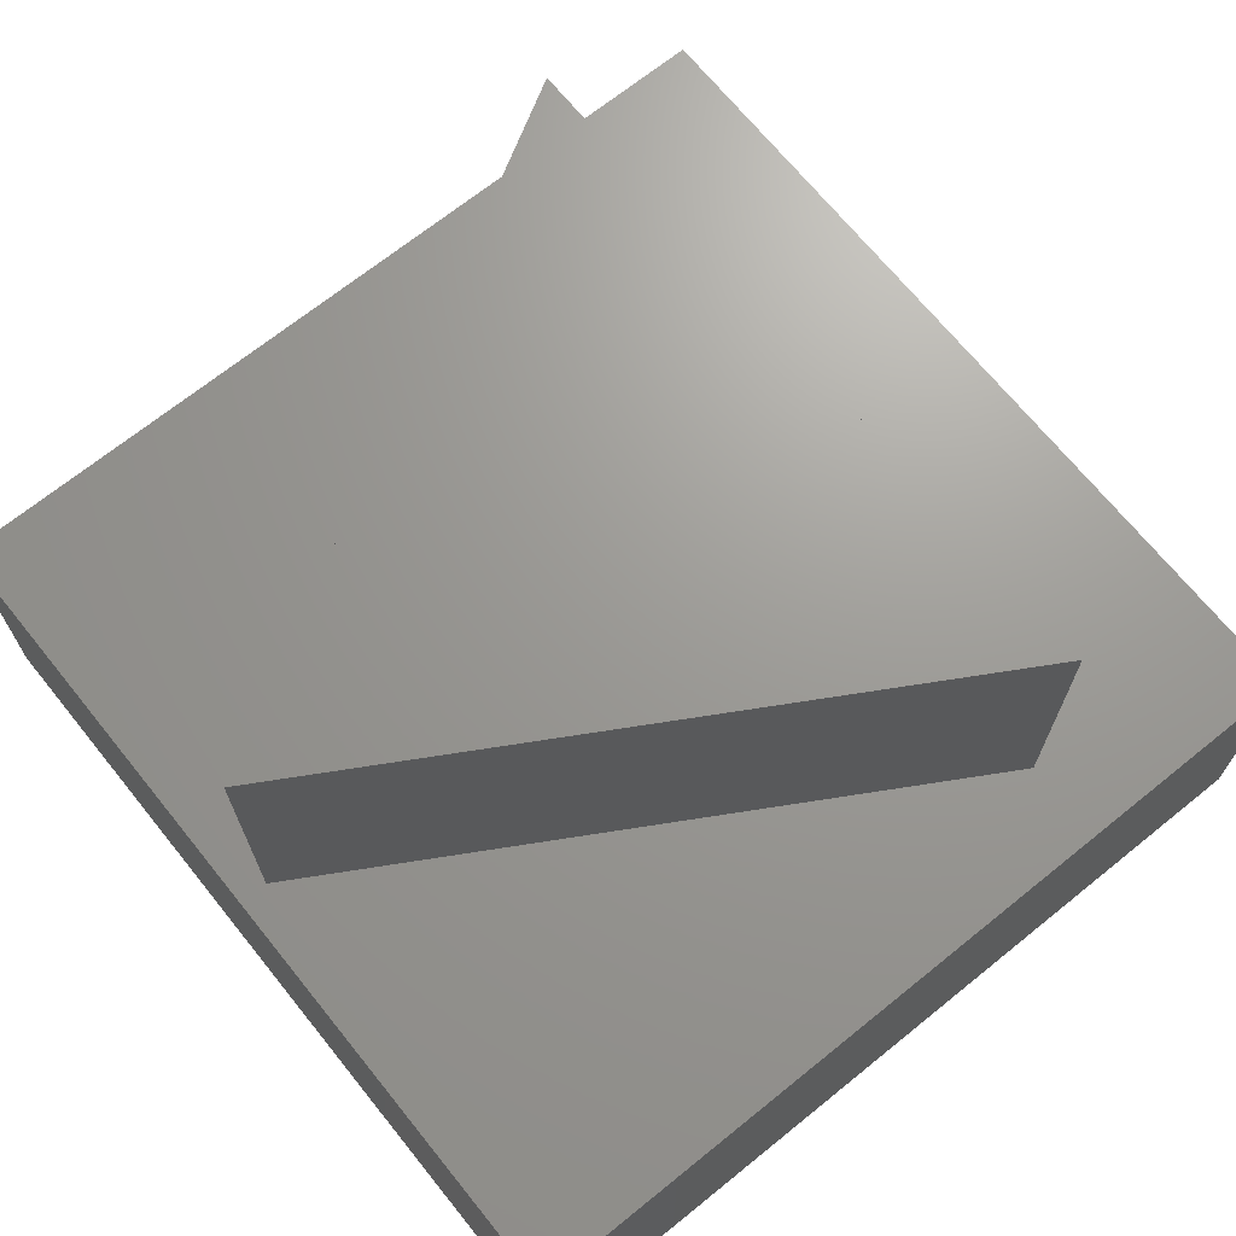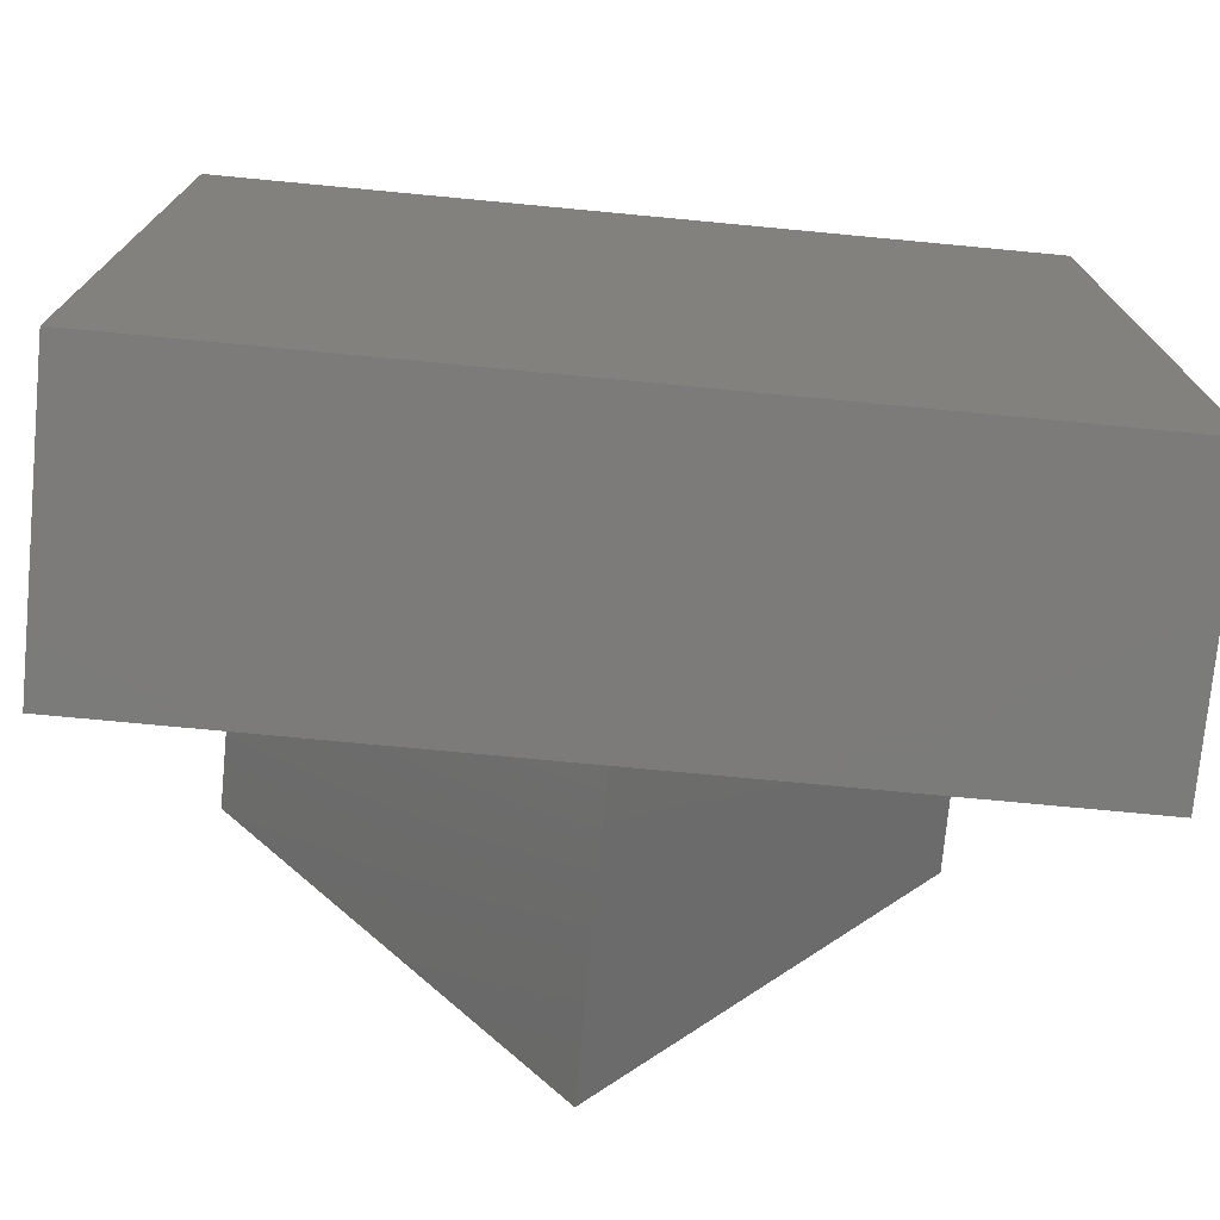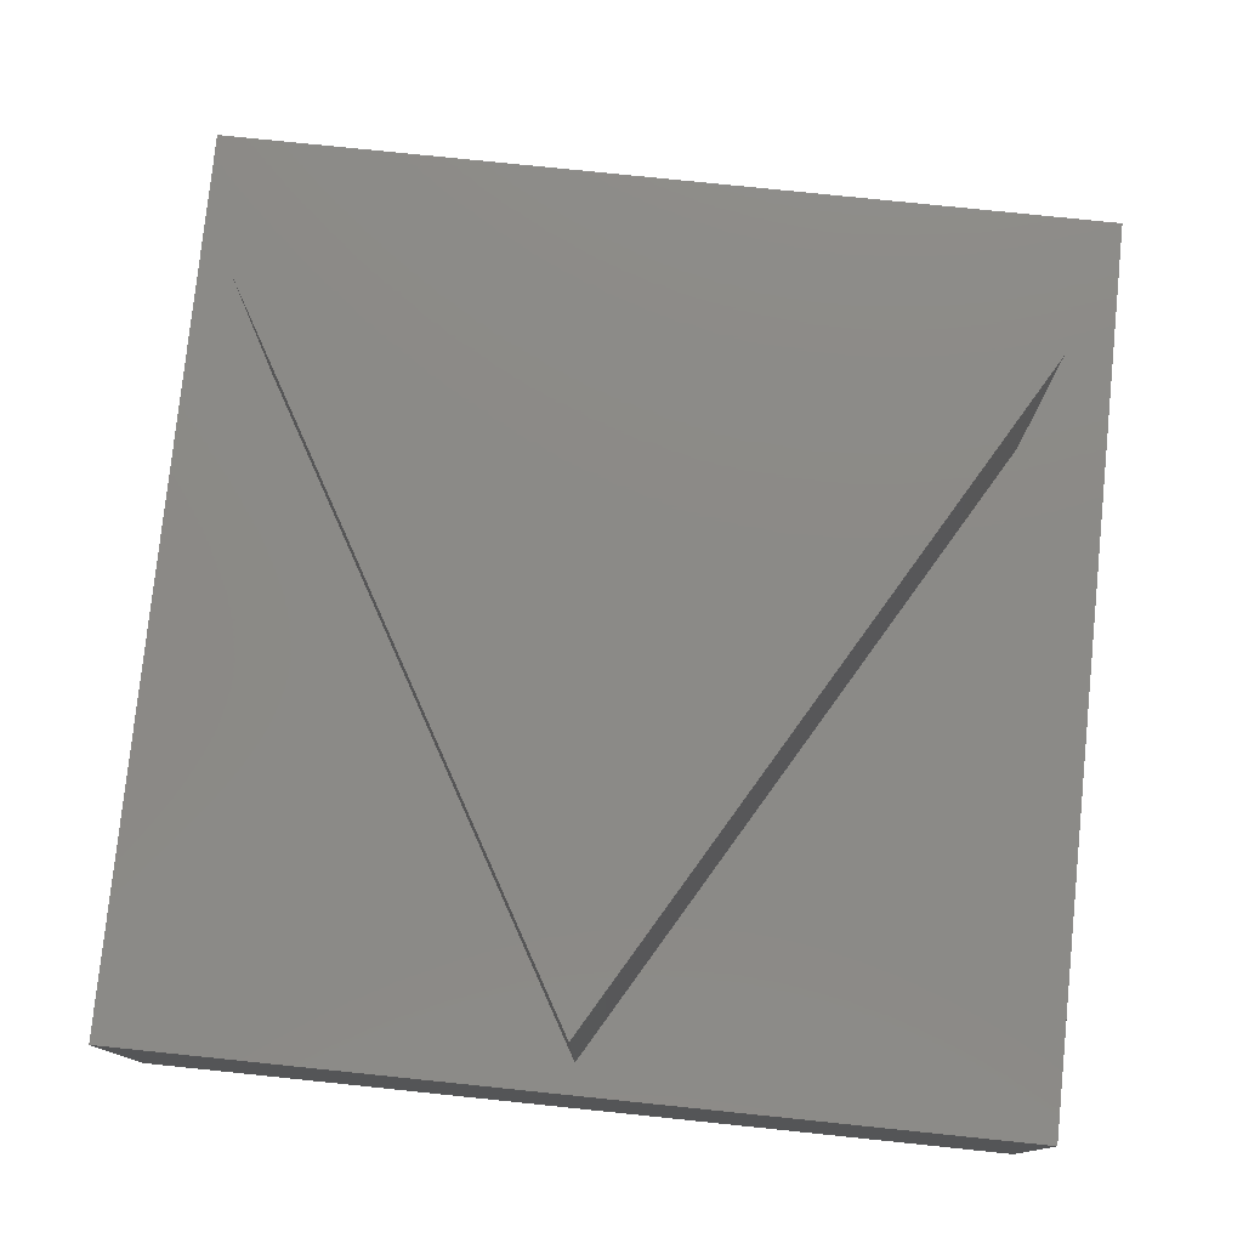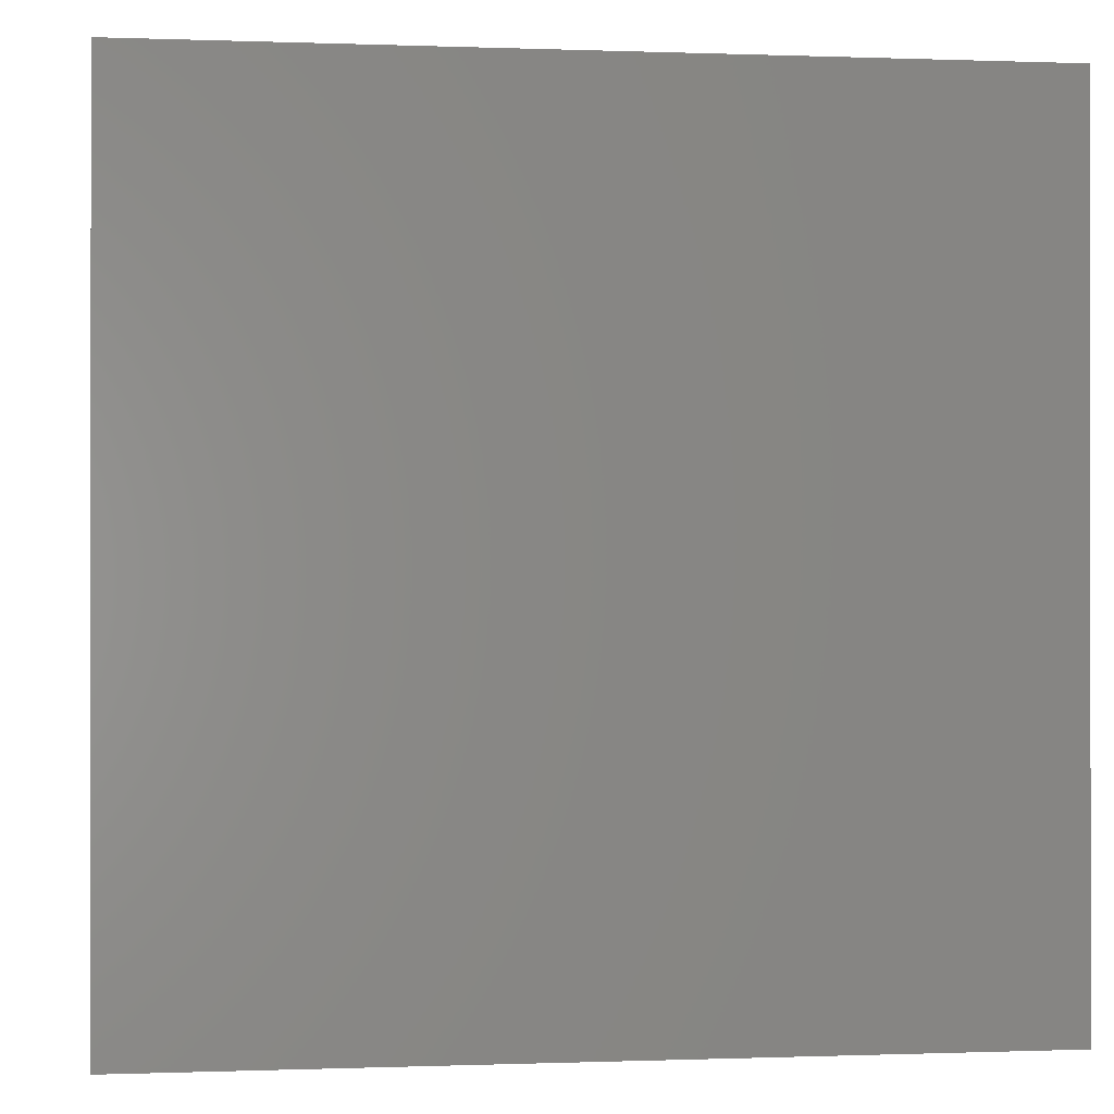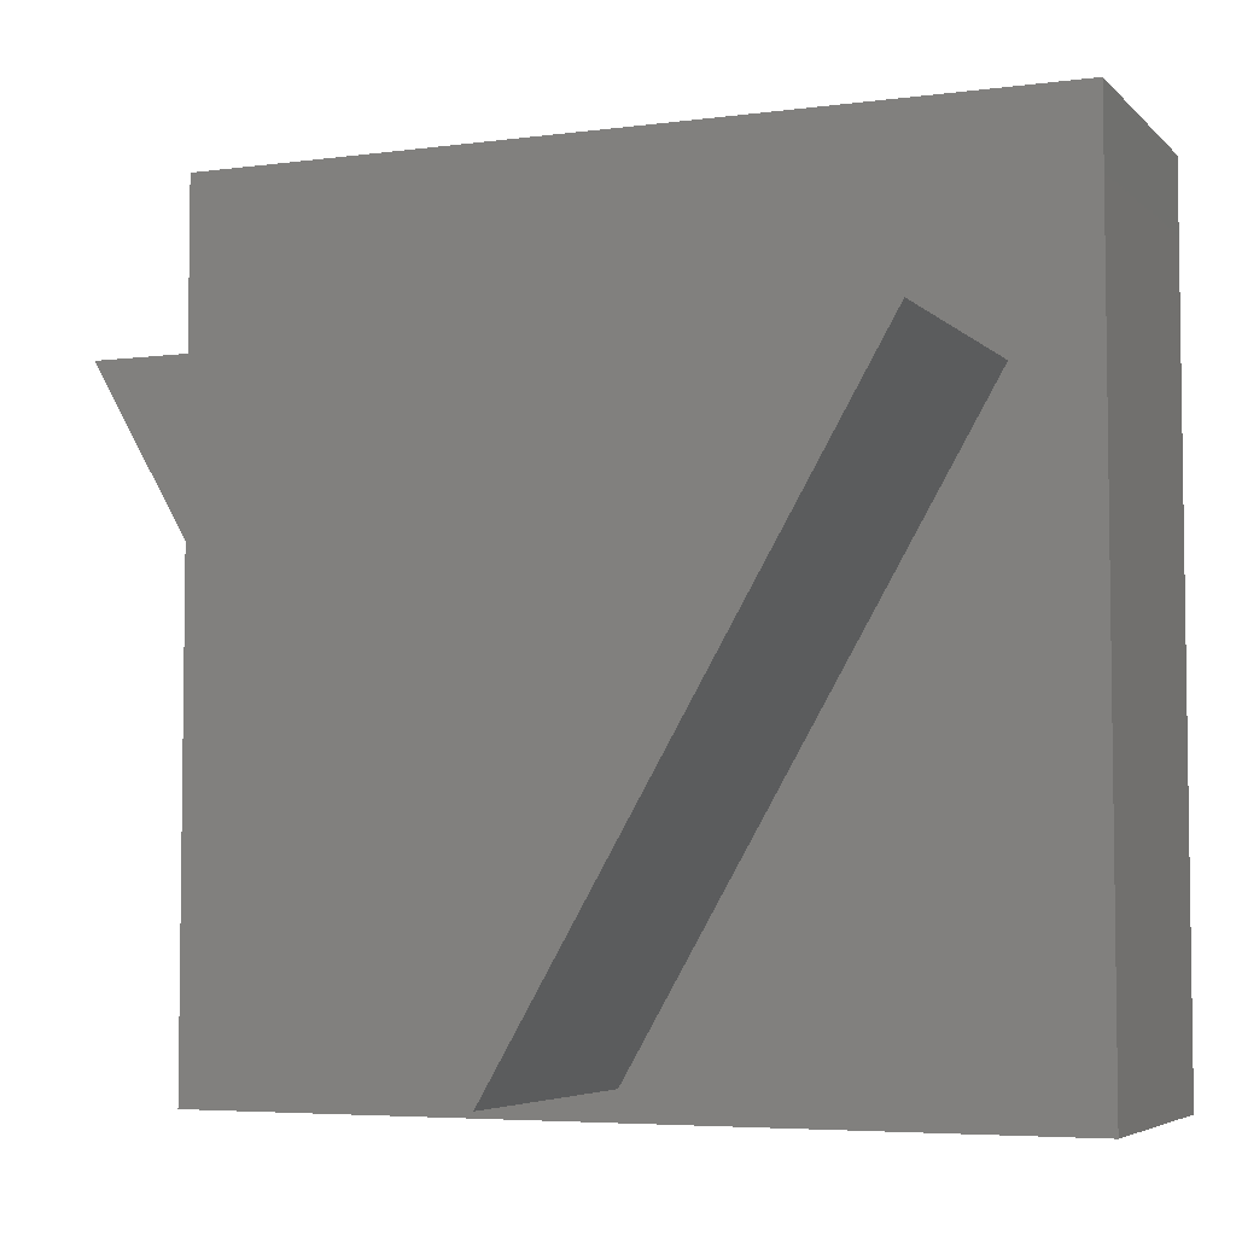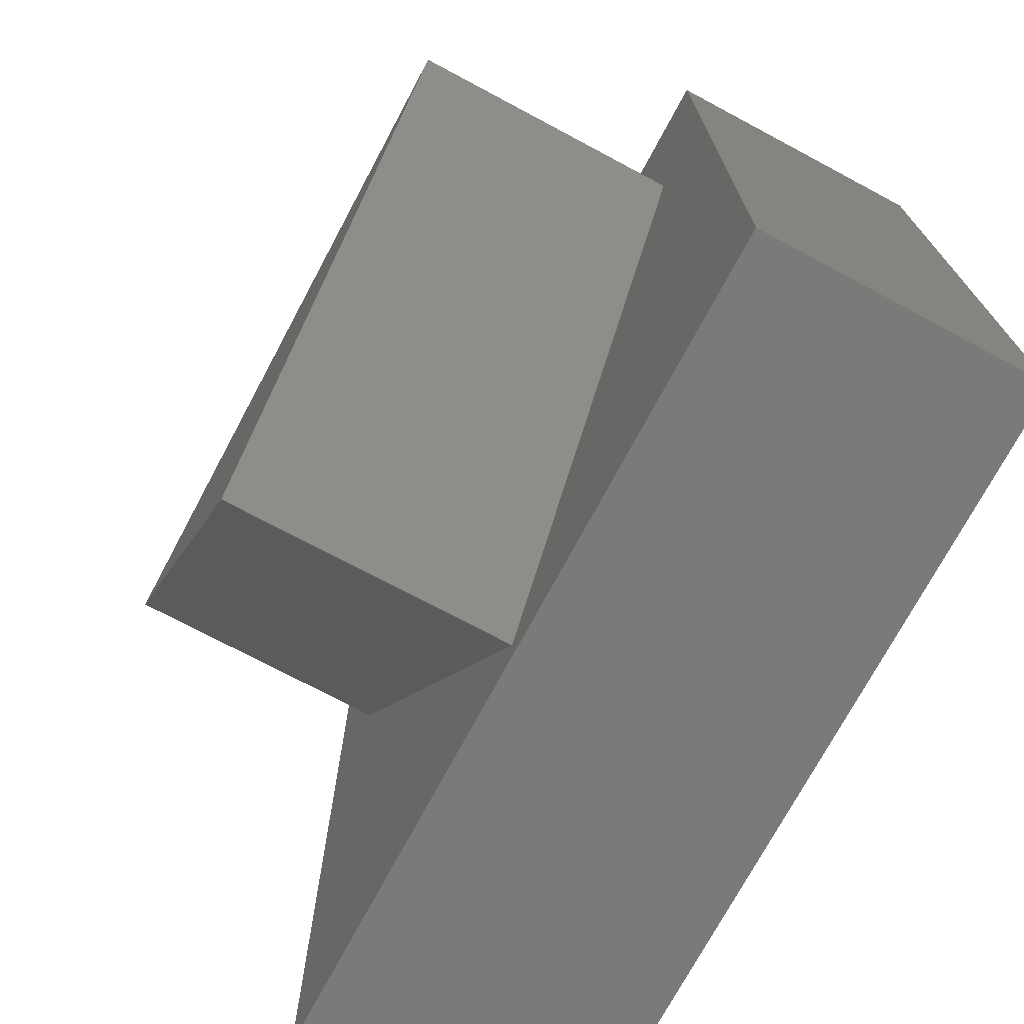
<metadata>
{"format":"stl","ext":"stl","renderer":"f3d","projection":"perspective","resolution":1024,"background":"white","views":[{"elev":69.3,"azim":51.1,"up":"+Z"},{"elev":-74.6,"azim":174.6,"up":"+Y"},{"elev":78.0,"azim":5.9,"up":"+Z"},{"elev":-0.2,"azim":172.1,"up":"+Y"},{"elev":-5.2,"azim":22.6,"up":"+Y"},{"elev":-72.9,"azim":61.9,"up":"+Y"}]}
</metadata>
<code>
# stl→obj: 14 verts, 24 faces
v 30 0 10
v 30 30 0
v 30 30 10
v 30 0 0
v 27.12 22 10
v 2.876 22 10
v 0 30 10
v 15 1 10
v 0 0 10
v 0 0 0
v 0 30 0
v 2.876 22 20
v 27.12 22 20
v 15 1 20
f 1 2 3
f 2 1 4
f 3 5 1
f 3 6 5
f 6 3 7
f 8 1 5
f 8 9 1
f 6 9 8
f 9 6 7
f 10 7 11
f 7 10 9
f 2 7 3
f 7 2 11
f 10 1 9
f 1 10 4
f 5 12 13
f 12 5 6
f 13 12 14
f 8 12 6
f 12 8 14
f 14 5 13
f 5 14 8
f 10 2 4
f 2 10 11

</code>
